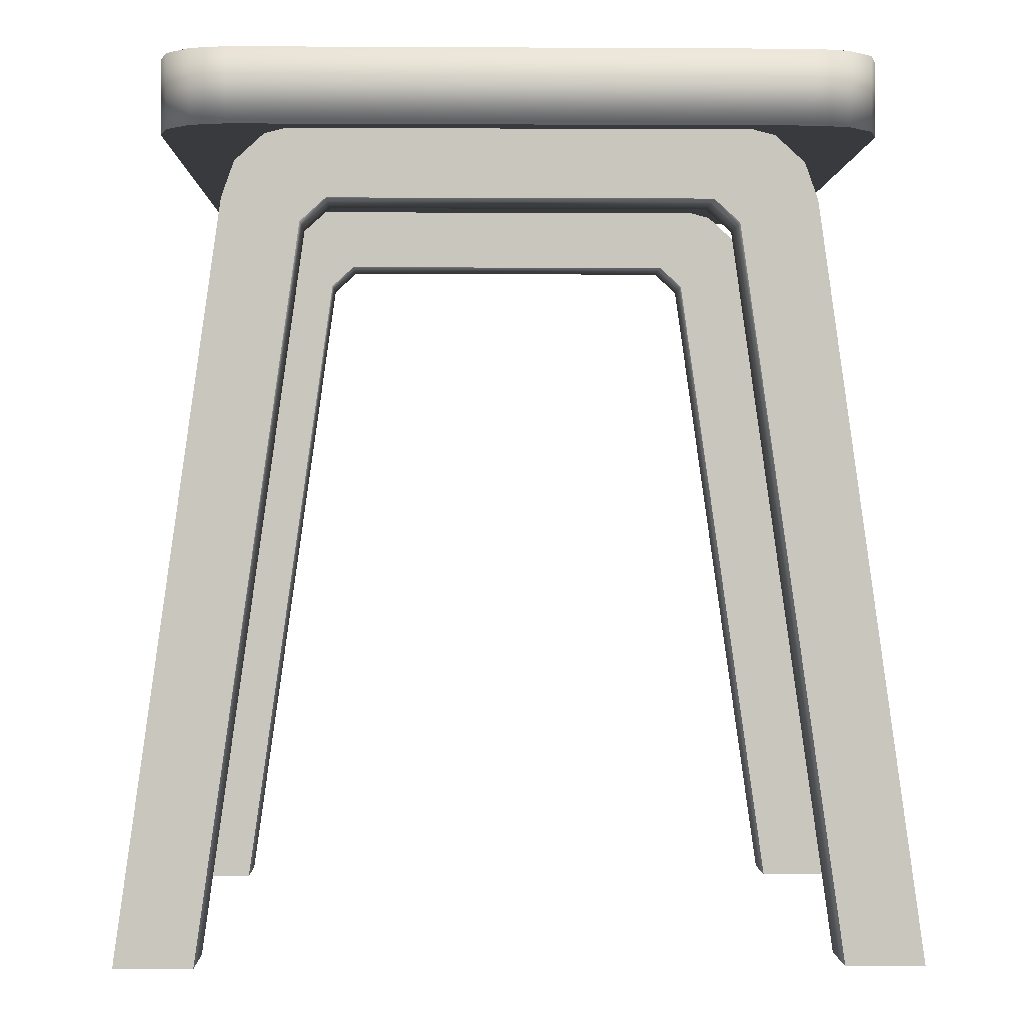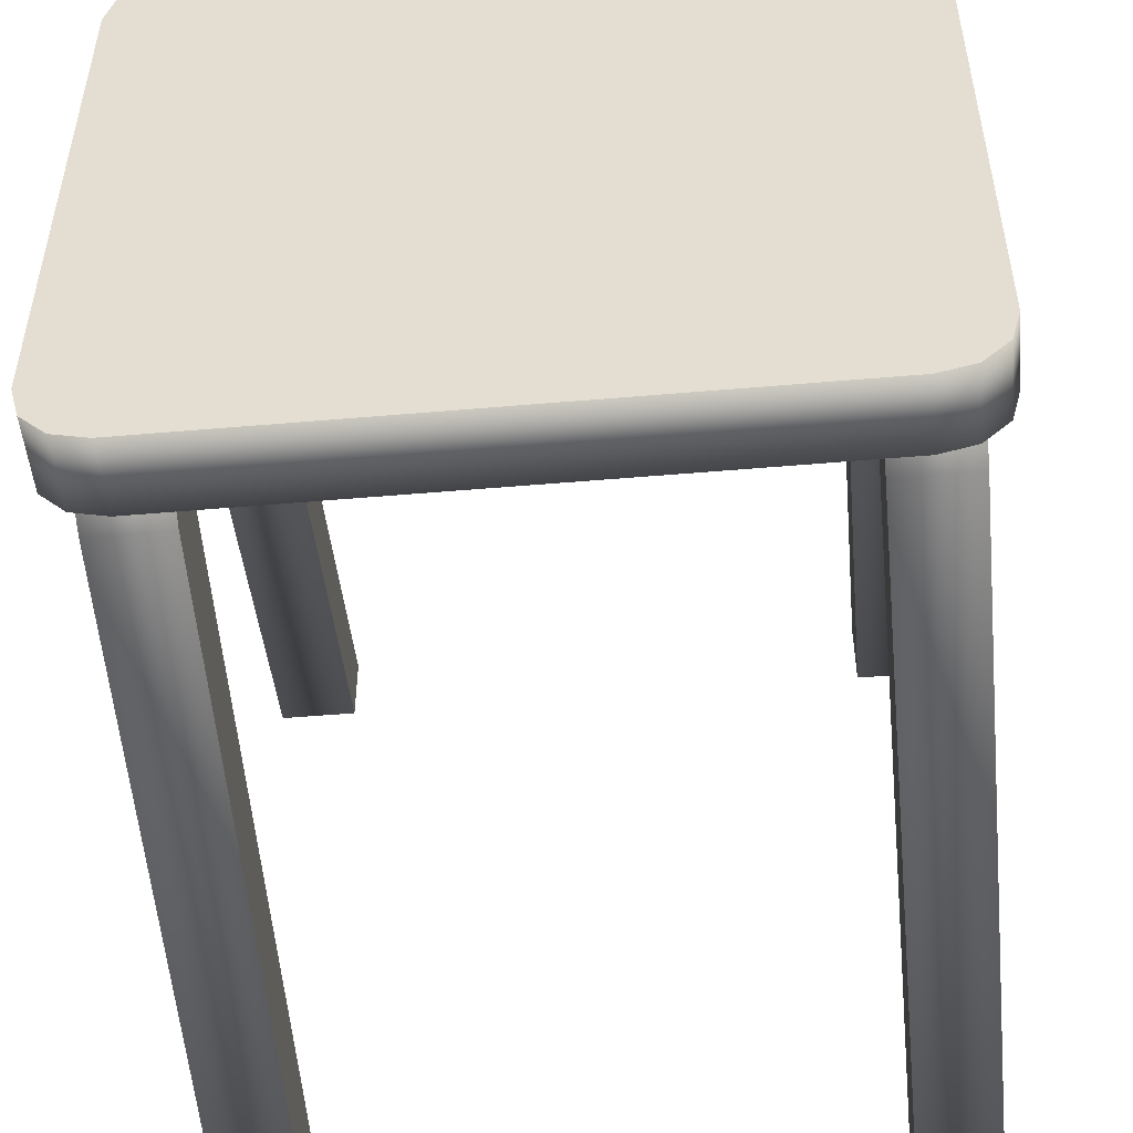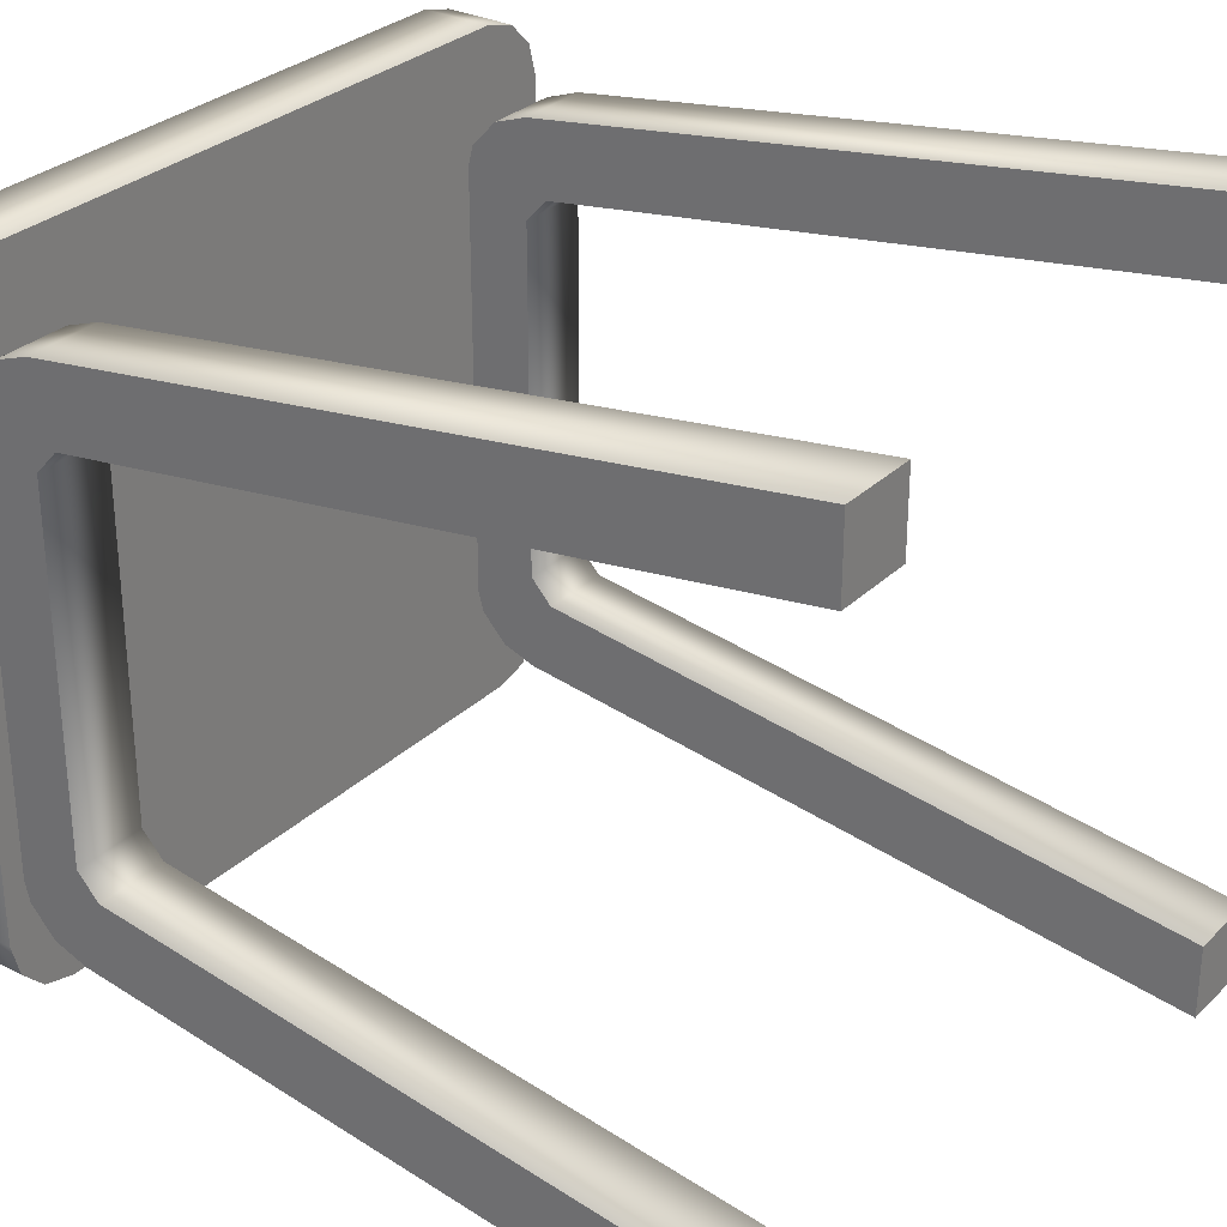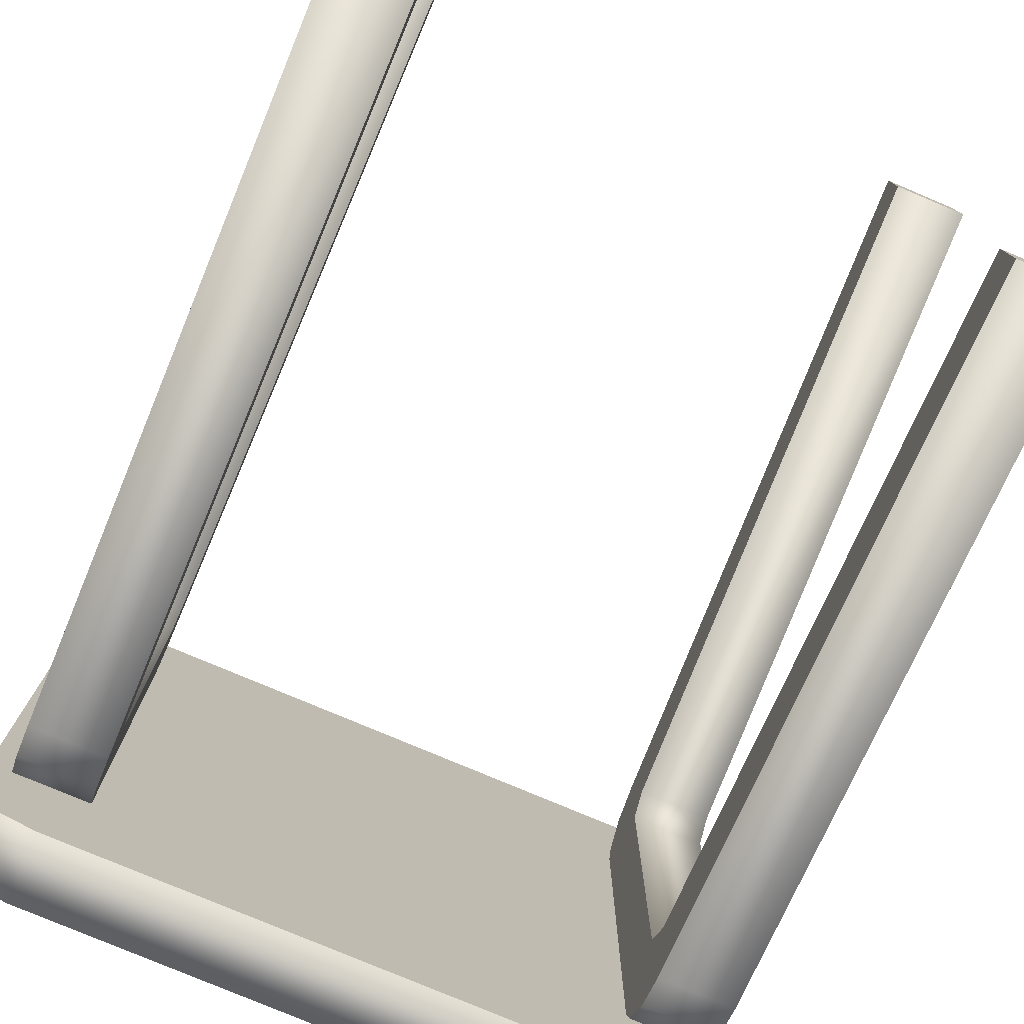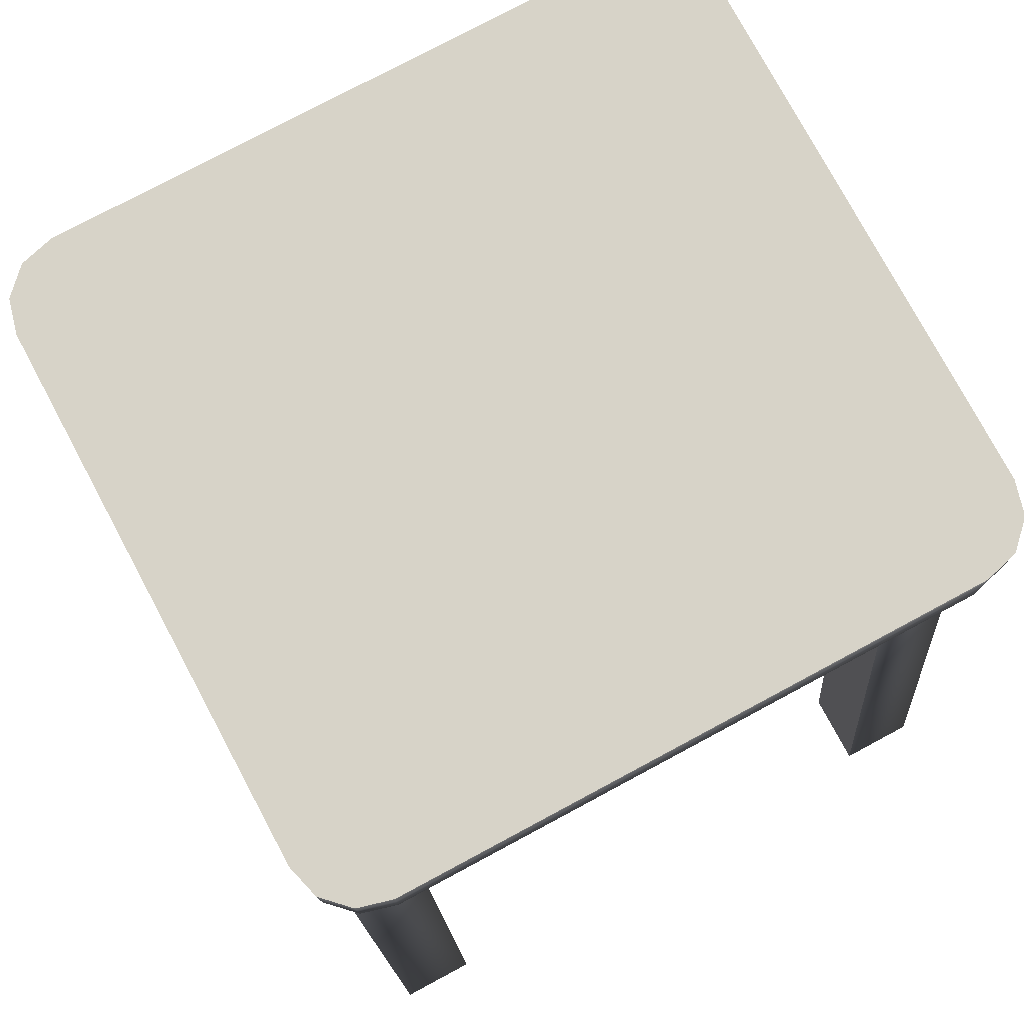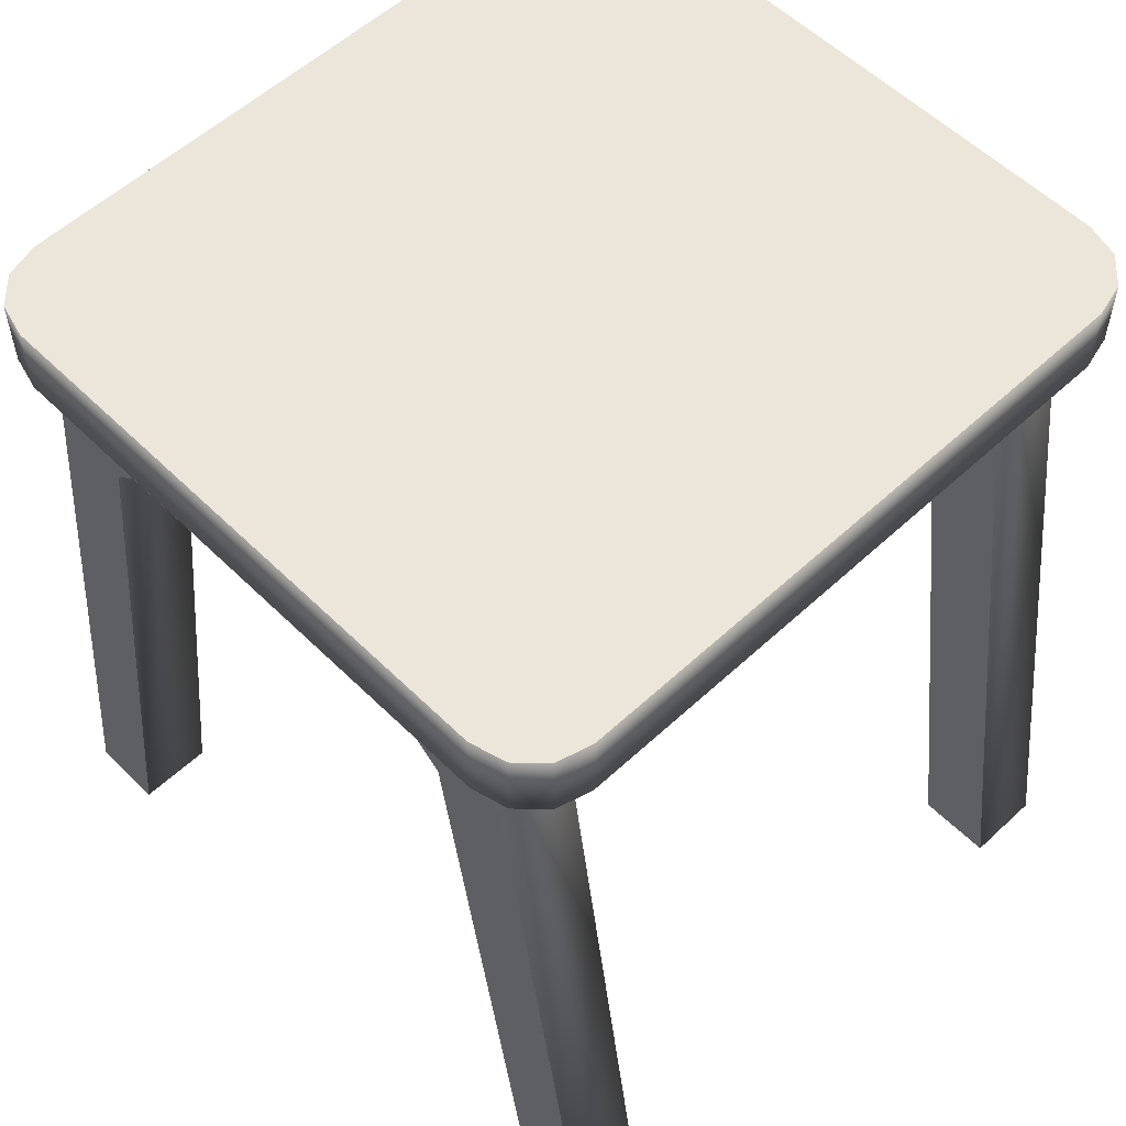
<metadata>
{"format":"obj","ext":"obj","renderer":"f3d","projection":"perspective","resolution":1024,"background":"white","views":[{"elev":-0.4,"azim":-91.3,"up":"+Y"},{"elev":-50.6,"azim":-174.6,"up":"+Z"},{"elev":29.8,"azim":-53.7,"up":"+Z"},{"elev":-78.2,"azim":-22.9,"up":"+Z"},{"elev":77.1,"azim":151.8,"up":"+Y"},{"elev":56.0,"azim":-44.2,"up":"+Y"}]}
</metadata>
<code>
o Stool_A_Cube.152
v -7.251 0.7149 1.785
v -7.195 0.7149 1.728
v -7.223 0.7149 1.777
v -7.202 0.7149 1.756
v -7.195 0.6553 1.728
v -7.251 0.6553 1.785
v -7.202 0.6553 1.756
v -7.223 0.6553 1.777
v -7.214 0 1.817
v -7.214 0 1.754
v -7.278 0 1.754
v -7.278 0 1.817
v -7.214 0.6585 1.67
v -7.214 0.6004 1.734
v -7.214 0.6174 1.687
v -7.214 0.6507 1.7
v -7.214 0.6295 1.723
v -7.278 0.6004 1.734
v -7.278 0.6585 1.67
v -7.278 0.6174 1.687
v -7.278 0.6295 1.723
v -7.278 0.6507 1.7
v -7.214 0.5823 1.672
v -7.214 0.601 1.652
v -7.278 0.601 1.652
v -7.278 0.5823 1.672
v -7.749 0.7149 1.785
v -7.805 0.7149 1.728
v -7.777 0.7149 1.777
v -7.798 0.7149 1.756
v -7.805 0.6553 1.728
v -7.749 0.6553 1.785
v -7.798 0.6553 1.756
v -7.777 0.6553 1.777
v -7.786 0 1.817
v -7.786 0 1.754
v -7.722 0 1.754
v -7.722 0 1.817
v -7.786 0.6585 1.67
v -7.786 0.6004 1.734
v -7.786 0.6174 1.687
v -7.786 0.6507 1.7
v -7.786 0.6295 1.723
v -7.722 0.6004 1.734
v -7.722 0.6585 1.67
v -7.722 0.6174 1.687
v -7.722 0.6295 1.723
v -7.722 0.6507 1.7
v -7.786 0.5823 1.672
v -7.786 0.601 1.652
v -7.722 0.601 1.652
v -7.722 0.5823 1.672
v -7.251 0.7149 1.215
v -7.195 0.7149 1.272
v -7.223 0.7149 1.223
v -7.202 0.7149 1.244
v -7.195 0.6553 1.272
v -7.251 0.6553 1.215
v -7.202 0.6553 1.244
v -7.223 0.6553 1.223
v -7.214 0 1.183
v -7.214 0 1.246
v -7.278 0 1.246
v -7.278 0 1.183
v -7.214 0.6585 1.33
v -7.214 0.6004 1.266
v -7.214 0.6174 1.313
v -7.214 0.6507 1.3
v -7.214 0.6295 1.277
v -7.278 0.6004 1.266
v -7.278 0.6585 1.33
v -7.278 0.6174 1.313
v -7.278 0.6295 1.277
v -7.278 0.6507 1.3
v -7.214 0.5823 1.328
v -7.214 0.601 1.348
v -7.278 0.601 1.348
v -7.278 0.5823 1.328
v -7.749 0.7149 1.215
v -7.805 0.7149 1.272
v -7.777 0.7149 1.223
v -7.798 0.7149 1.244
v -7.805 0.6553 1.272
v -7.749 0.6553 1.215
v -7.798 0.6553 1.244
v -7.777 0.6553 1.223
v -7.786 0 1.183
v -7.786 0 1.246
v -7.722 0 1.246
v -7.722 0 1.183
v -7.786 0.6585 1.33
v -7.786 0.6004 1.266
v -7.786 0.6174 1.313
v -7.786 0.6507 1.3
v -7.786 0.6295 1.277
v -7.722 0.6004 1.266
v -7.722 0.6585 1.33
v -7.722 0.6174 1.313
v -7.722 0.6295 1.277
v -7.722 0.6507 1.3
v -7.786 0.5823 1.328
v -7.786 0.601 1.348
v -7.722 0.601 1.348
v -7.722 0.5823 1.328
f 15 14 9 10 23
f 9 12 11 10
f 20 26 11 12 18
f 13 16 15
f 16 17 15
f 17 14 15
f 18 21 20
f 21 22 20
f 22 19 20
f 67 65 13 15 24 76
f 23 24 15
f 25 26 20
f 28 30 29 27 1 3 4 2 54 56 55 53 79 81 82 80
f 6 32 34 33 31 83 85 86 84 58 60 59 57 5 7 8
f 41 49 36 35 40
f 35 36 37 38
f 46 44 38 37 52
f 39 41 42
f 42 41 43
f 43 41 40
f 44 46 47
f 47 46 48
f 48 46 45
f 93 102 50 41 39 91
f 49 41 50
f 51 46 52
f 72 77 25 20 19 71
f 67 75 62 61 66
f 61 62 63 64
f 72 70 64 63 78
f 65 67 68
f 68 67 69
f 69 67 66
f 70 72 73
f 73 72 74
f 74 72 71
f 75 67 76
f 77 72 78
f 98 97 45 46 51 103
f 93 92 87 88 101
f 87 90 89 88
f 98 104 89 90 96
f 91 94 93
f 94 95 93
f 95 92 93
f 96 99 98
f 99 100 98
f 100 97 98
f 101 102 93
f 103 104 98
f 32 6 1 27
f 1 6 8 3
f 3 8 7 4
f 4 7 5 2
f 14 18 12 9
f 76 24 25 77
f 10 11 26 23
f 13 19 22 16
f 16 22 21 17
f 17 21 18 14
f 23 26 25 24
f 27 29 34 32
f 29 30 33 34
f 30 28 31 33
f 40 35 38 44
f 102 103 51 50
f 36 49 52 37
f 39 42 48 45
f 42 43 47 48
f 43 40 44 47
f 49 50 51 52
f 84 79 53 58
f 5 57 54 2
f 53 55 60 58
f 55 56 59 60
f 56 54 57 59
f 66 61 64 70
f 62 75 78 63
f 65 68 74 71
f 68 69 73 74
f 69 66 70 73
f 75 76 77 78
f 28 80 83 31
f 79 84 86 81
f 81 86 85 82
f 82 85 83 80
f 92 96 90 87
f 88 89 104 101
f 91 97 100 94
f 94 100 99 95
f 95 99 96 92
f 101 104 103 102

</code>
